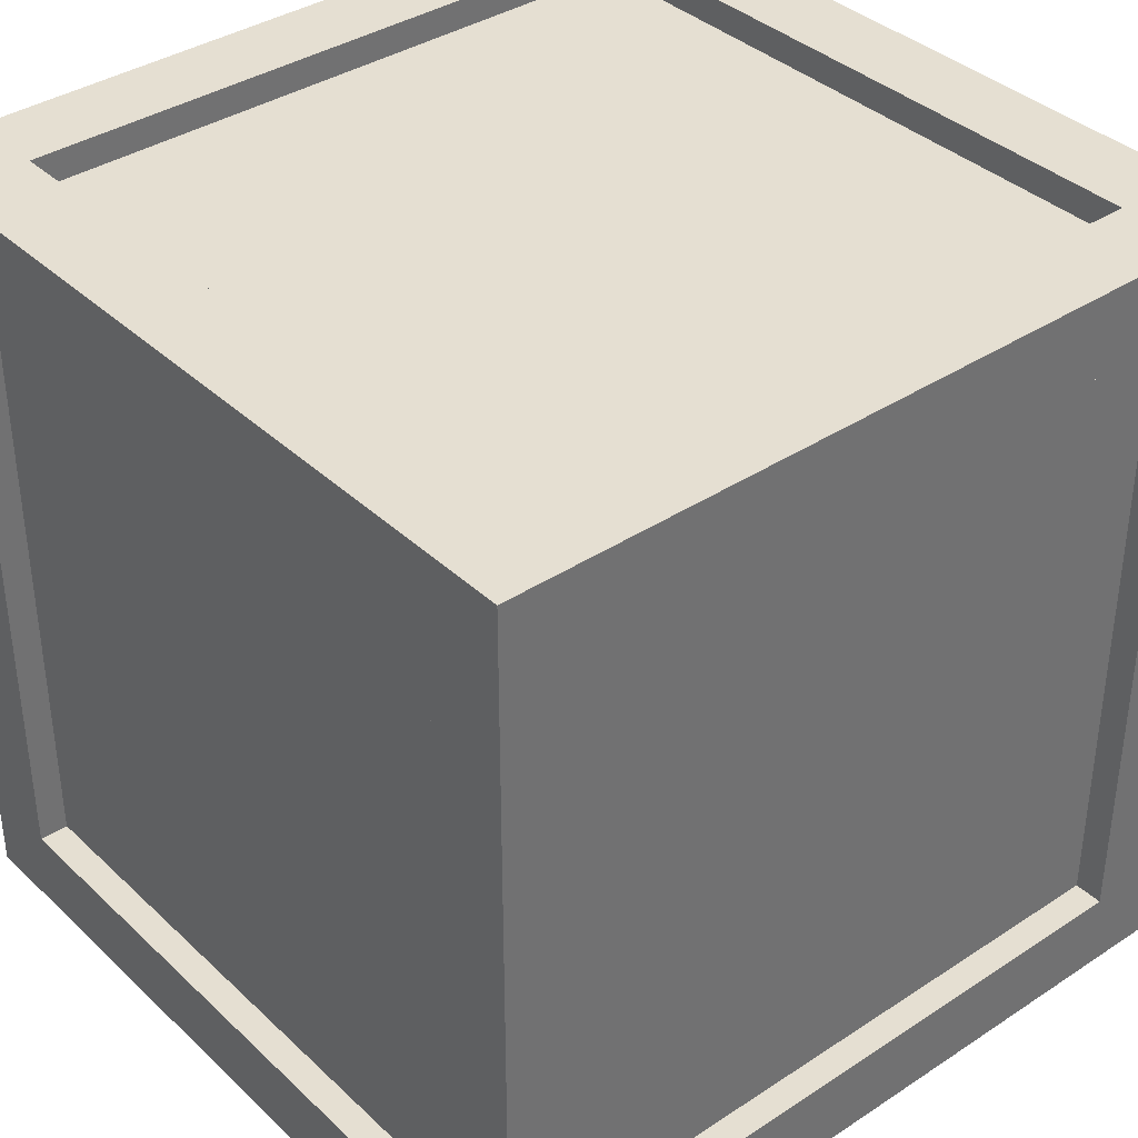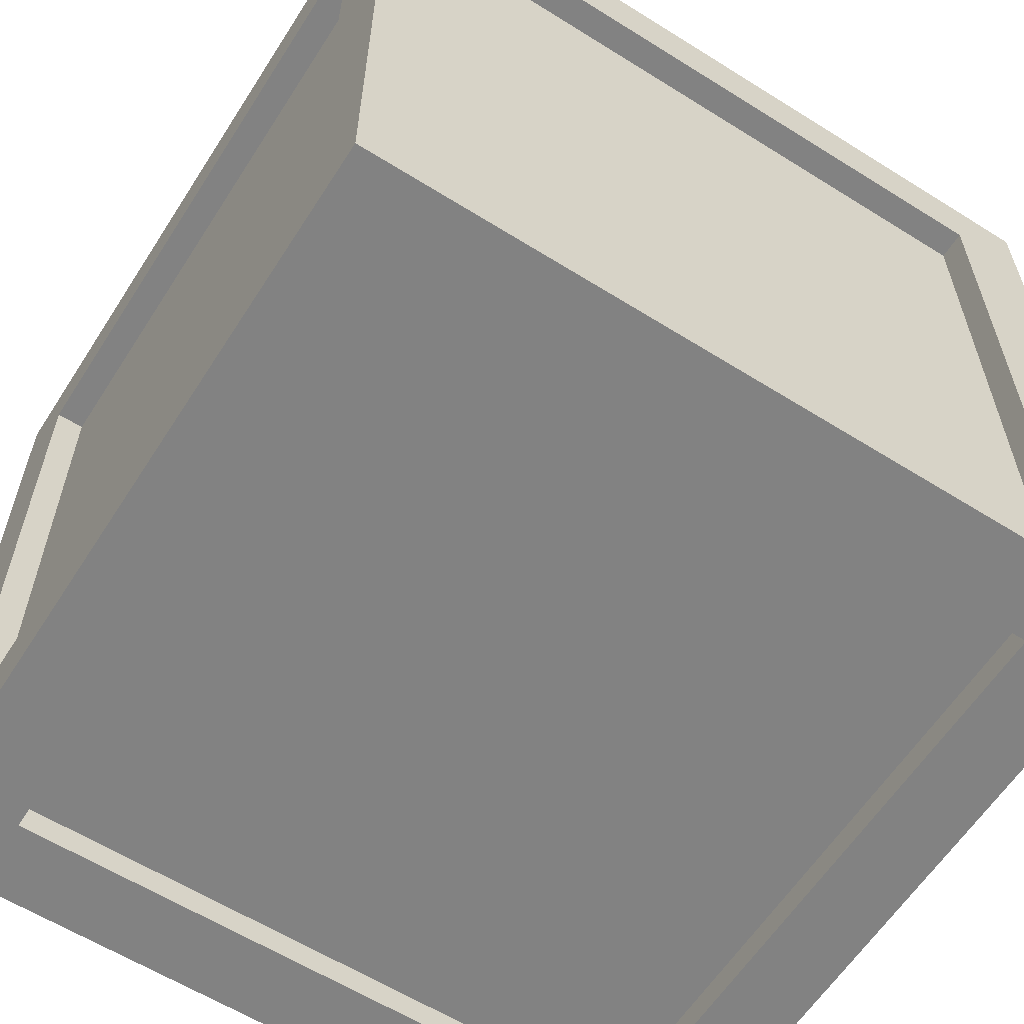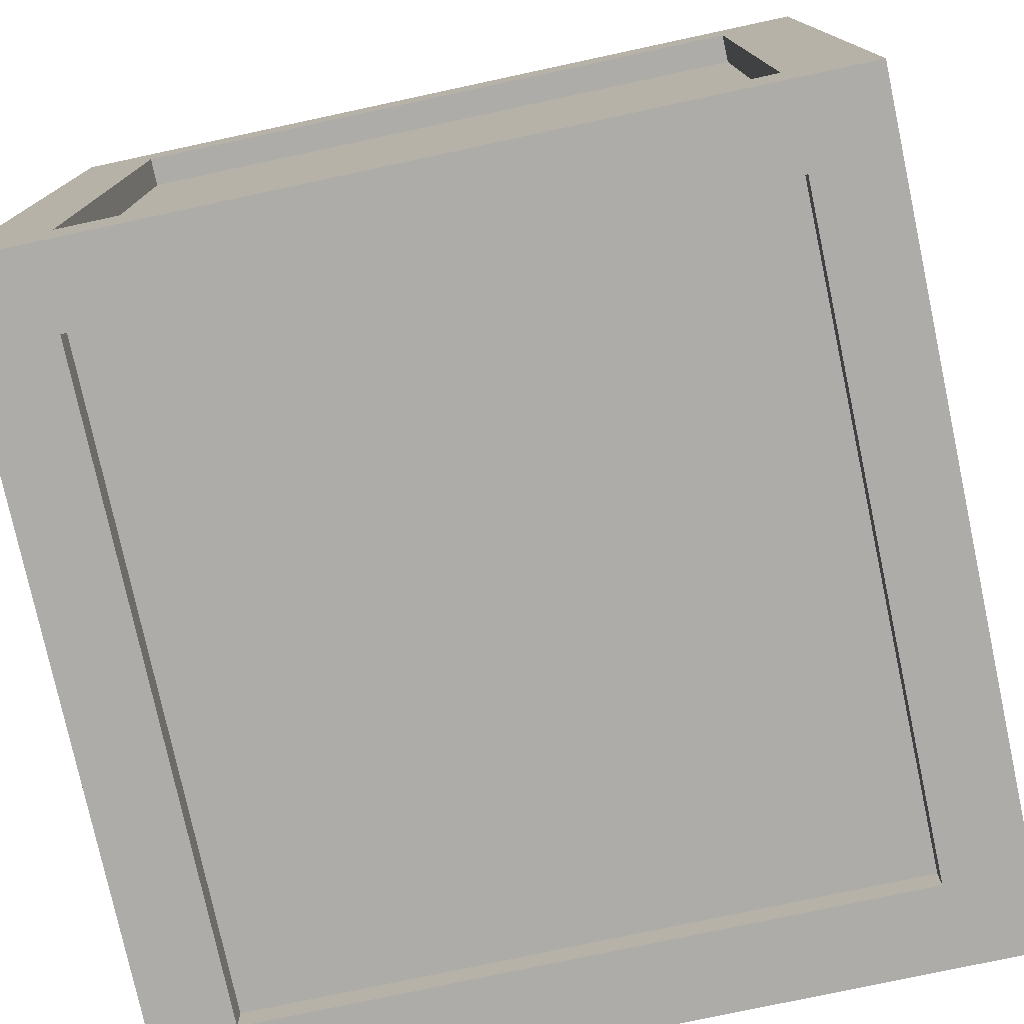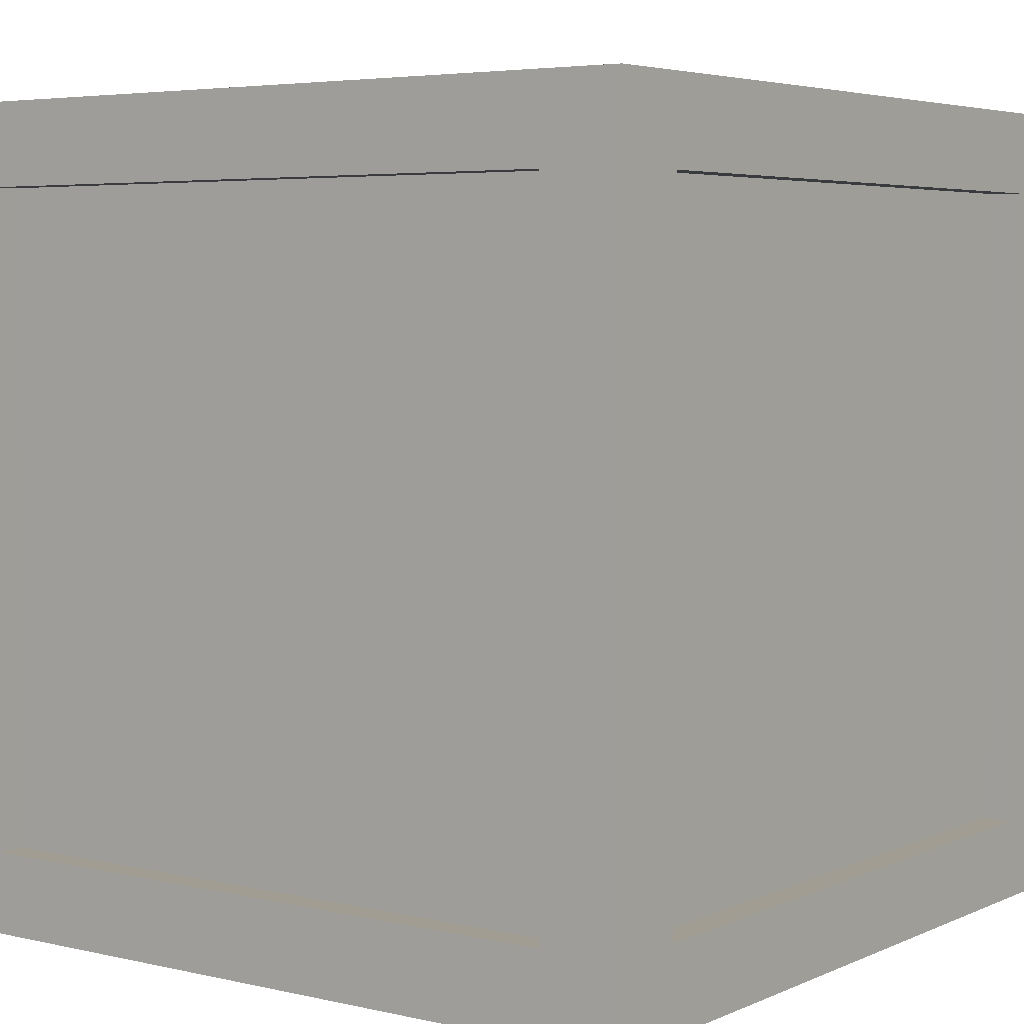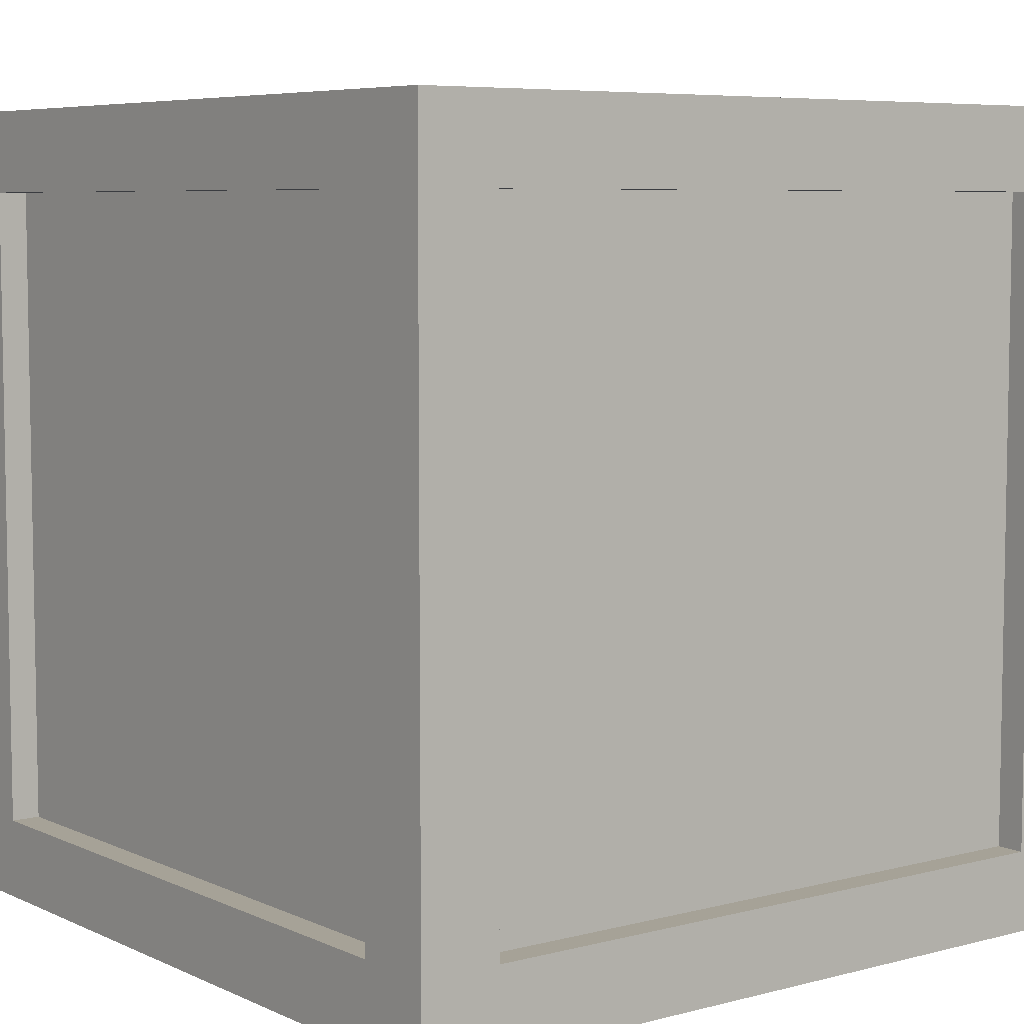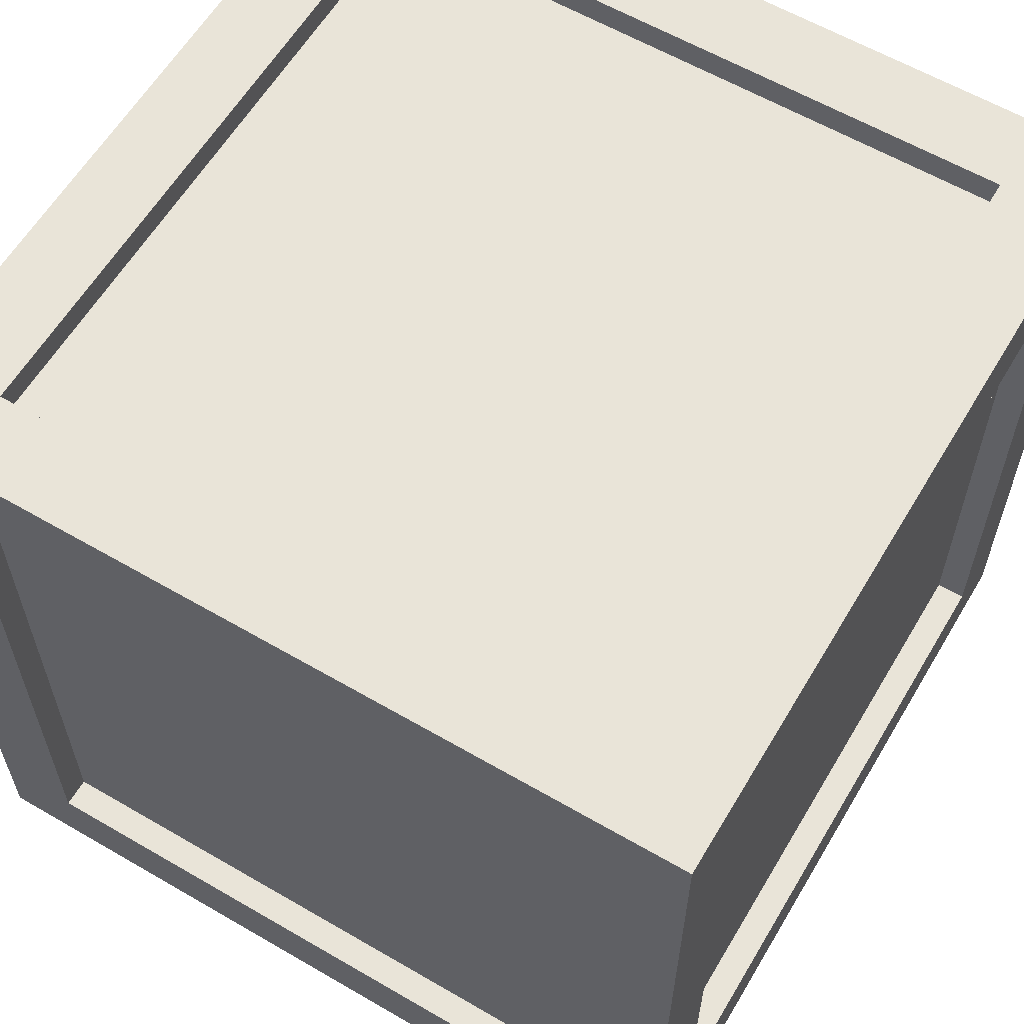
<metadata>
{"format":"obj","ext":"obj","renderer":"f3d","projection":"perspective","resolution":1024,"background":"white","views":[{"elev":37.4,"azim":-40.1,"up":"+Z"},{"elev":-60.7,"azim":147.4,"up":"+Z"},{"elev":-77.0,"azim":-77.9,"up":"+Y"},{"elev":4.7,"azim":36.2,"up":"+Y"},{"elev":6.5,"azim":-127.5,"up":"+Y"},{"elev":60.6,"azim":120.7,"up":"+Y"}]}
</metadata>
<code>
g default
v -0.2562 0.006551 0.2562
v 0.2562 0.006551 0.2562
v -0.2562 0.519 0.2562
v 0.2562 0.519 0.2562
v -0.2562 0.519 -0.2562
v 0.2562 0.519 -0.2562
v -0.2562 0.006551 -0.2562
v 0.2562 0.006551 -0.2562
v -0.205 0.519 0.205
v 0.205 0.519 0.205
v 0.205 0.519 -0.205
v -0.205 0.519 -0.205
v -0.205 0.5004 0.205
v 0.205 0.5004 0.205
v 0.205 0.5004 -0.205
v -0.205 0.5004 -0.205
v -0.205 0.4678 -0.2562
v 0.205 0.4678 -0.2562
v 0.205 0.0578 -0.2562
v -0.205 0.0578 -0.2562
v -0.205 0.4678 -0.2376
v 0.205 0.4678 -0.2376
v 0.205 0.0578 -0.2376
v -0.205 0.0578 -0.2376
v 0.2562 0.0578 -0.205
v 0.2562 0.0578 0.205
v 0.2562 0.4678 -0.205
v 0.2562 0.4678 0.205
v 0.2376 0.0578 -0.205
v 0.2376 0.0578 0.205
v 0.2376 0.4678 -0.205
v 0.2376 0.4678 0.205
v -0.205 0.006551 -0.205
v 0.205 0.006551 -0.205
v 0.205 0.006551 0.205
v -0.205 0.006551 0.205
v -0.205 0.02521 -0.205
v 0.205 0.02521 -0.205
v 0.205 0.02521 0.205
v -0.205 0.02521 0.205
v -0.205 0.0578 0.2562
v 0.205 0.0578 0.2562
v 0.205 0.4678 0.2562
v -0.205 0.4678 0.2562
v -0.205 0.0578 0.2376
v 0.205 0.0578 0.2376
v 0.205 0.4678 0.2376
v -0.205 0.4678 0.2376
v -0.2562 0.0578 -0.205
v -0.2562 0.0578 0.205
v -0.2562 0.4678 0.205
v -0.2562 0.4678 -0.205
v -0.2376 0.0578 -0.205
v -0.2376 0.0578 0.205
v -0.2376 0.4678 0.205
v -0.2376 0.4678 -0.205
g pCube1
f 45 46 47 48
f 13 14 15 16
f 21 22 23 24
f 37 38 39 40
f 30 29 31 32
f 53 54 55 56
f 3 4 10 9
f 4 6 11 10
f 6 5 12 11
f 5 3 9 12
f 9 10 14 13
f 10 11 15 14
f 11 12 16 15
f 12 9 13 16
f 5 6 18 17
f 6 8 19 18
f 8 7 20 19
f 7 5 17 20
f 17 18 22 21
f 18 19 23 22
f 19 20 24 23
f 20 17 21 24
f 2 8 25 26
f 8 6 27 25
f 6 4 28 27
f 4 2 26 28
f 26 25 29 30
f 25 27 31 29
f 27 28 32 31
f 28 26 30 32
f 7 8 34 33
f 8 2 35 34
f 2 1 36 35
f 1 7 33 36
f 33 34 38 37
f 34 35 39 38
f 35 36 40 39
f 36 33 37 40
f 1 2 42 41
f 2 4 43 42
f 4 3 44 43
f 3 1 41 44
f 41 42 46 45
f 42 43 47 46
f 43 44 48 47
f 44 41 45 48
f 7 1 50 49
f 1 3 51 50
f 3 5 52 51
f 5 7 49 52
f 49 50 54 53
f 50 51 55 54
f 51 52 56 55
f 52 49 53 56

</code>
